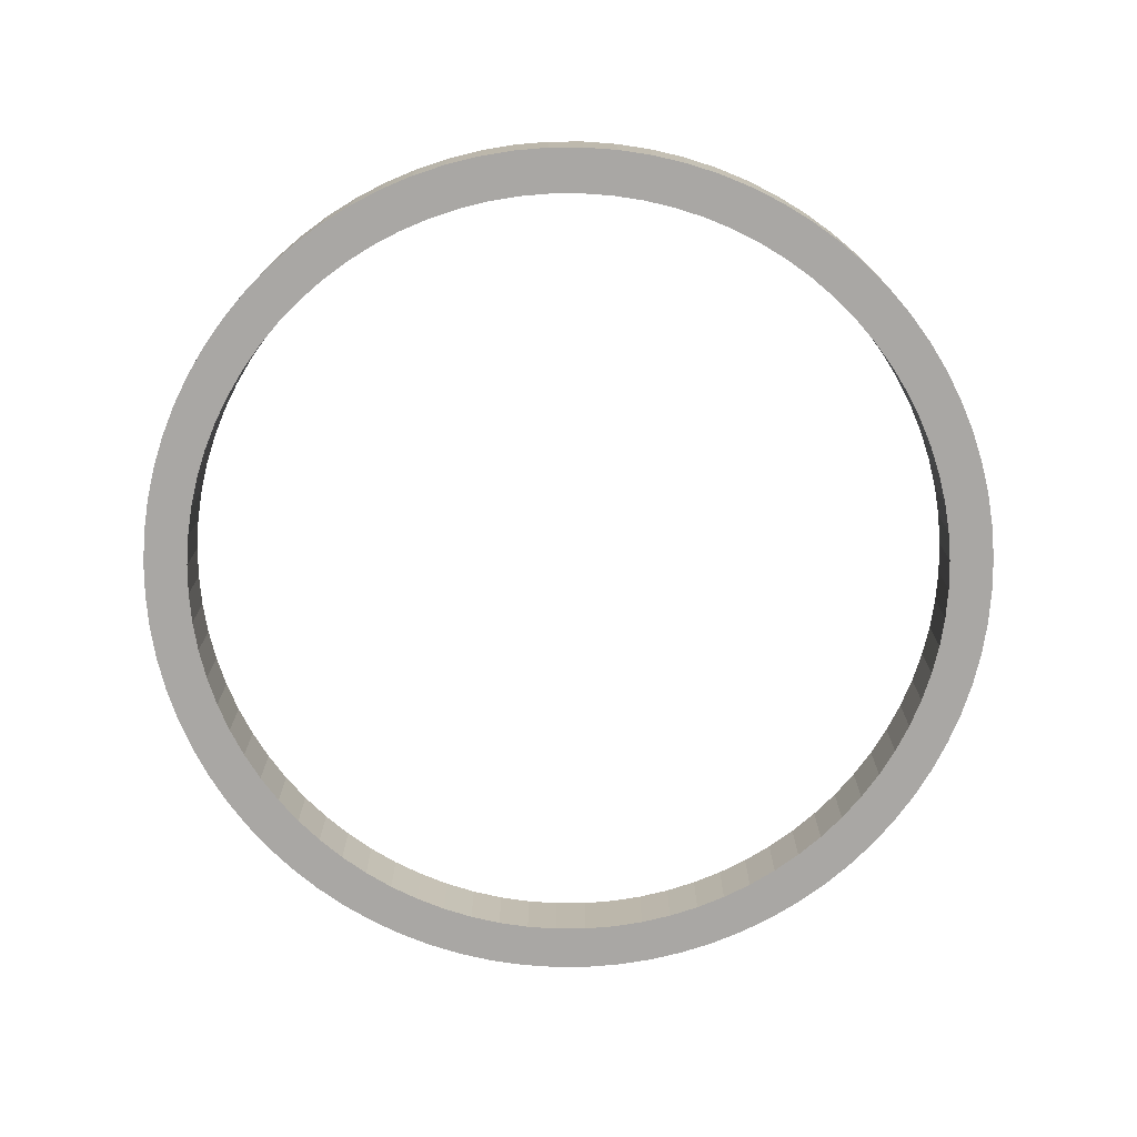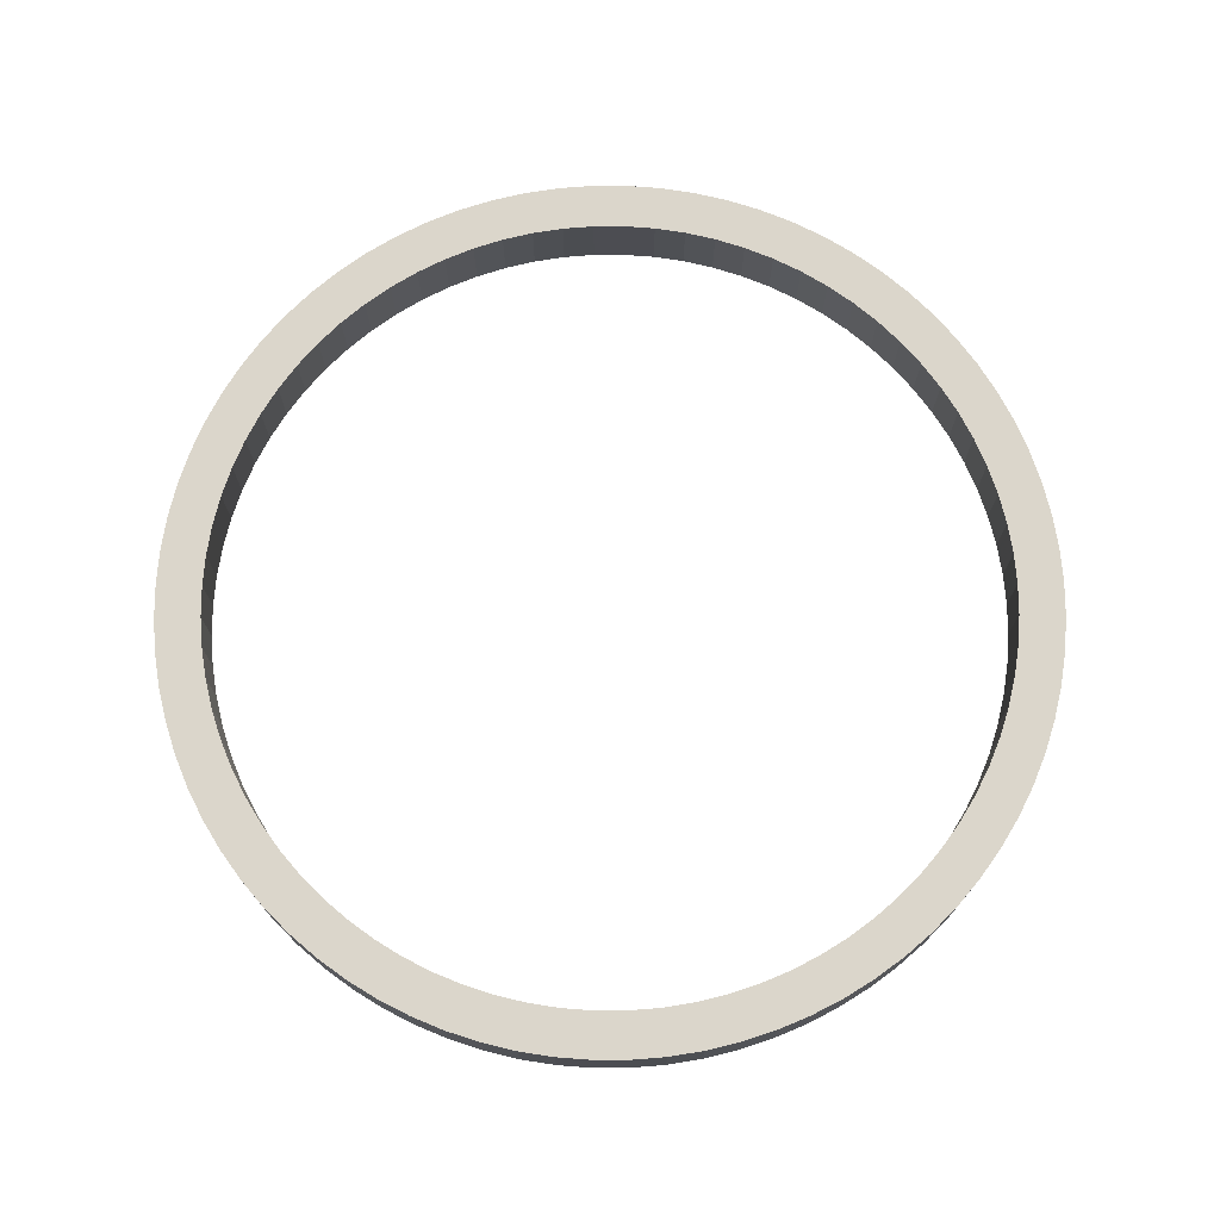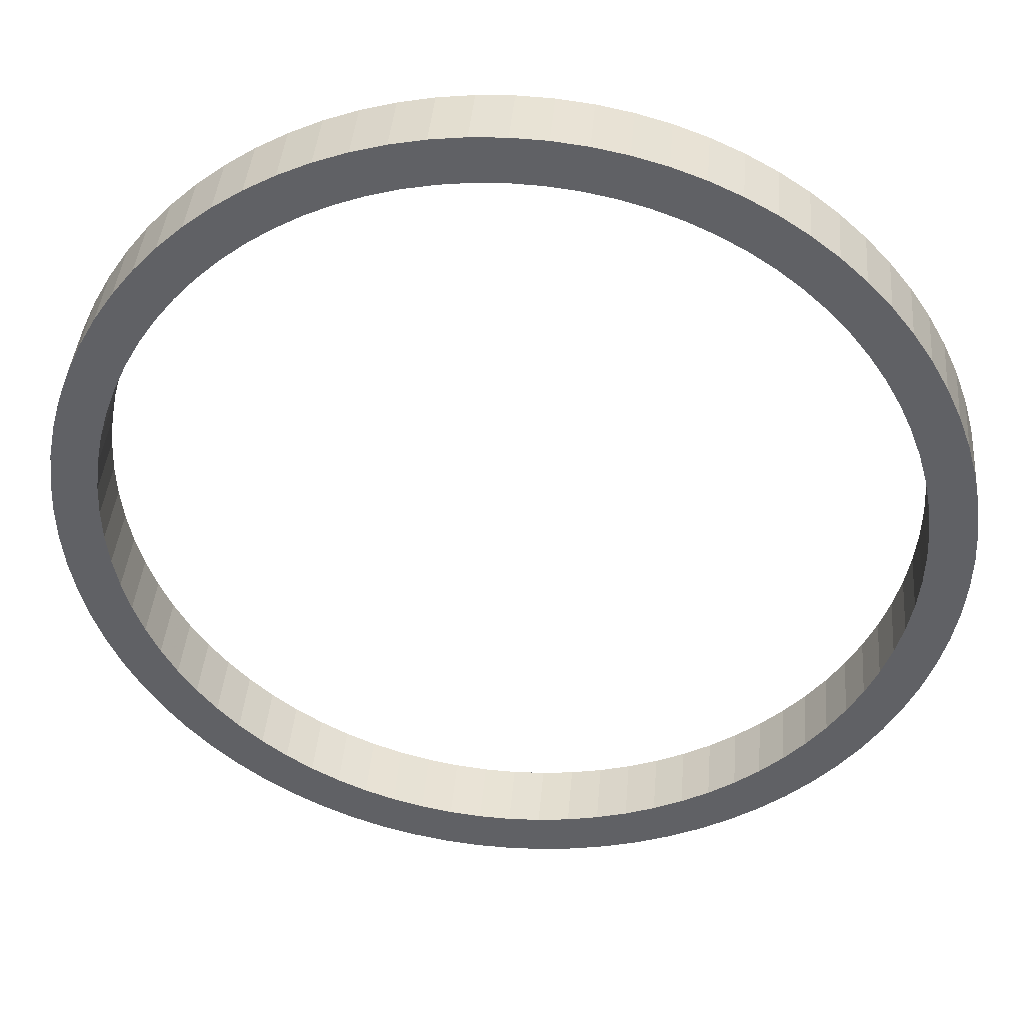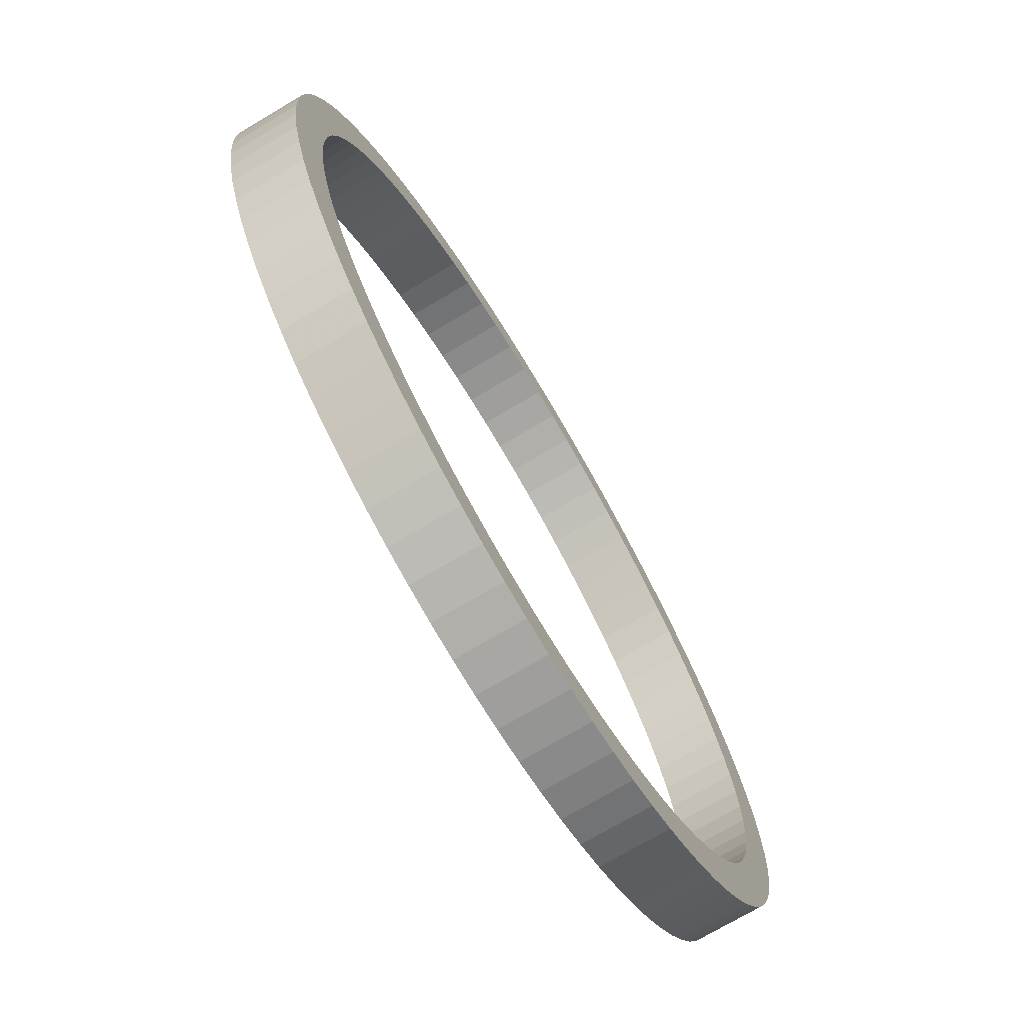
<metadata>
{"format":"obj","ext":"obj","renderer":"f3d","projection":"perspective","resolution":1024,"background":"white","views":[{"elev":-74.7,"azim":-105.4,"up":"+Z"},{"elev":73.5,"azim":-78.9,"up":"+Z"},{"elev":40.3,"azim":-175.2,"up":"+Y"},{"elev":-72.9,"azim":-59.3,"up":"+Y"}]}
</metadata>
<code>
v  34.58 -1.4e-05 -7.905
v  32.89 10.69 -7.905
v  32.89 10.69 -2.532
v  34.58 -1.4e-05 -2.532
v  27.98 20.33 -7.905
v  27.98 20.33 -2.532
v  20.33 27.98 -7.905
v  20.33 27.98 -2.532
v  10.69 32.89 -7.905
v  10.69 32.89 -2.532
v  6e-06 34.58 -7.905
v  6e-06 34.58 -2.532
v  -10.69 32.89 -7.905
v  -10.69 32.89 -2.532
v  -20.33 27.98 -7.905
v  -20.33 27.98 -2.532
v  -27.98 20.33 -7.905
v  -27.98 20.33 -2.532
v  -32.89 10.69 -7.905
v  -32.89 10.69 -2.532
v  -34.58 -1.7e-05 -7.905
v  -34.58 -1.8e-05 -2.532
v  -32.89 -10.69 -7.905
v  -32.89 -10.69 -2.532
v  -27.98 -20.33 -7.905
v  -27.98 -20.33 -2.532
v  -20.33 -27.98 -7.905
v  -20.33 -27.98 -2.532
v  -10.69 -32.89 -7.905
v  -10.69 -32.89 -2.532
v  3.9e-05 -34.58 -7.905
v  3.9e-05 -34.58 -2.532
v  10.69 -32.89 -7.905
v  10.69 -32.89 -2.532
v  20.33 -27.98 -7.905
v  20.33 -27.98 -2.532
v  27.98 -20.33 -7.905
v  27.98 -20.33 -2.532
v  32.89 -10.69 -7.905
v  32.89 -10.69 -2.532
v  31.04 -6e-06 -7.905
v  29.52 9.592 -7.905
v  29.52 -9.592 -7.905
v  25.11 -18.25 -7.905
v  18.25 -25.11 -7.905
v  9.592 -29.52 -7.905
v  3.6e-05 -31.04 -7.905
v  -9.592 -29.52 -7.905
v  -18.25 -25.11 -7.905
v  -25.11 -18.25 -7.905
v  -29.52 -9.592 -7.905
v  -31.04 -1.4e-05 -7.905
v  -29.52 9.592 -7.905
v  -25.11 18.25 -7.905
v  -18.25 25.11 -7.905
v  -9.592 29.52 -7.905
v  7e-06 31.04 -7.905
v  9.592 29.52 -7.905
v  18.25 25.11 -7.905
v  25.11 18.25 -7.905
v  29.52 9.592 -2.532
v  31.04 -4e-06 -2.532
v  25.11 18.25 -2.532
v  18.25 25.11 -2.532
v  9.592 29.52 -2.532
v  7e-06 31.04 -2.532
v  -9.592 29.52 -2.532
v  -18.25 25.11 -2.532
v  -25.11 18.25 -2.532
v  -29.52 9.592 -2.532
v  -31.04 -1.4e-05 -2.532
v  -29.52 -9.592 -2.532
v  -25.11 -18.25 -2.532
v  -18.25 -25.11 -2.532
v  -9.592 -29.52 -2.532
v  3.6e-05 -31.04 -2.532
v  9.592 -29.52 -2.532
v  18.25 -25.11 -2.532
v  25.11 -18.25 -2.532
v  29.52 -9.592 -2.532
v  34.16 5.41 -7.905
v  34.16 5.41 -2.532
v  30.81 15.7 -7.905
v  30.81 15.7 -2.532
v  24.45 24.45 -7.905
v  24.45 24.45 -2.532
v  15.7 30.81 -7.905
v  15.7 30.81 -2.532
v  5.41 34.16 -7.905
v  5.41 34.16 -2.532
v  -5.41 34.16 -7.905
v  -5.41 34.16 -2.532
v  -15.7 30.81 -7.905
v  -15.7 30.81 -2.532
v  -24.45 24.45 -7.905
v  -24.45 24.45 -2.532
v  -30.81 15.7 -7.905
v  -30.81 15.7 -2.532
v  -34.16 5.41 -7.905
v  -34.16 5.41 -2.532
v  -34.16 -5.41 -7.905
v  -34.16 -5.41 -2.532
v  -30.81 -15.7 -7.905
v  -30.81 -15.7 -2.532
v  -24.45 -24.45 -7.905
v  -24.45 -24.45 -2.532
v  -15.7 -30.81 -7.905
v  -15.7 -30.81 -2.532
v  -5.41 -34.16 -7.905
v  -5.41 -34.16 -2.532
v  5.41 -34.16 -7.905
v  5.41 -34.16 -2.532
v  15.7 -30.81 -7.905
v  15.7 -30.81 -2.532
v  24.45 -24.45 -7.905
v  24.45 -24.45 -2.532
v  30.81 -15.7 -7.905
v  30.81 -15.7 -2.532
v  34.16 -5.41 -7.905
v  34.16 -5.41 -2.532
v  30.66 4.856 -7.905
v  30.66 -4.856 -7.905
v  27.66 -14.09 -7.905
v  21.95 -21.95 -7.905
v  14.09 -27.66 -7.905
v  4.856 -30.66 -7.905
v  -4.856 -30.66 -7.905
v  -14.09 -27.66 -7.905
v  -21.95 -21.95 -7.905
v  -27.66 -14.09 -7.905
v  -30.66 -4.856 -7.905
v  -30.66 4.856 -7.905
v  -27.66 14.09 -7.905
v  -21.95 21.95 -7.905
v  -14.09 27.66 -7.905
v  -4.856 30.66 -7.905
v  4.856 30.66 -7.905
v  14.09 27.66 -7.905
v  21.95 21.95 -7.905
v  27.66 14.09 -7.905
v  30.66 4.856 -2.532
v  27.66 14.09 -2.532
v  21.95 21.95 -2.532
v  14.09 27.66 -2.532
v  4.856 30.66 -2.532
v  -4.856 30.66 -2.532
v  -14.09 27.66 -2.532
v  -21.95 21.95 -2.532
v  -27.66 14.09 -2.532
v  -30.66 4.856 -2.532
v  -30.66 -4.856 -2.532
v  -27.66 -14.09 -2.532
v  -21.95 -21.95 -2.532
v  -14.09 -27.66 -2.532
v  -4.856 -30.66 -2.532
v  4.856 -30.66 -2.532
v  14.09 -27.66 -2.532
v  21.95 -21.95 -2.532
v  27.66 -14.09 -2.532
v  30.66 -4.856 -2.532
v  33.63 8.074 -7.905
v  34.48 2.713 -7.905
v  34.48 2.713 -2.532
v  33.63 8.074 -2.532
v  29.49 18.07 -7.905
v  31.95 13.23 -7.905
v  31.95 13.23 -2.532
v  29.49 18.07 -2.532
v  22.46 26.3 -7.905
v  26.3 22.46 -7.905
v  26.3 22.46 -2.532
v  22.46 26.3 -2.532
v  13.23 31.95 -7.905
v  18.07 29.49 -7.905
v  18.07 29.49 -2.532
v  13.23 31.95 -2.532
v  2.713 34.48 -7.905
v  8.074 33.63 -7.905
v  8.074 33.63 -2.532
v  2.713 34.48 -2.532
v  -8.074 33.63 -7.905
v  -2.713 34.48 -7.905
v  -2.713 34.48 -2.532
v  -8.074 33.63 -2.532
v  -18.07 29.49 -7.905
v  -13.23 31.95 -7.905
v  -13.23 31.95 -2.532
v  -18.07 29.49 -2.532
v  -26.3 22.46 -7.905
v  -22.46 26.3 -7.905
v  -22.46 26.3 -2.532
v  -26.3 22.46 -2.532
v  -31.95 13.23 -7.905
v  -29.49 18.07 -7.905
v  -29.49 18.07 -2.532
v  -31.95 13.23 -2.532
v  -34.48 2.713 -7.905
v  -33.63 8.074 -7.905
v  -33.63 8.074 -2.532
v  -34.48 2.713 -2.532
v  -33.63 -8.074 -7.905
v  -34.48 -2.713 -7.905
v  -34.48 -2.713 -2.532
v  -33.63 -8.074 -2.532
v  -29.49 -18.07 -7.905
v  -31.95 -13.23 -7.905
v  -31.95 -13.23 -2.532
v  -29.49 -18.07 -2.532
v  -22.46 -26.3 -7.905
v  -26.3 -22.46 -7.905
v  -26.3 -22.46 -2.532
v  -22.46 -26.3 -2.532
v  -13.23 -31.95 -7.905
v  -18.07 -29.49 -7.905
v  -18.07 -29.49 -2.532
v  -13.23 -31.95 -2.532
v  -2.713 -34.48 -7.905
v  -8.074 -33.63 -7.905
v  -8.074 -33.63 -2.532
v  -2.713 -34.48 -2.532
v  8.074 -33.63 -7.905
v  2.713 -34.48 -7.905
v  2.713 -34.48 -2.532
v  8.074 -33.63 -2.532
v  18.07 -29.49 -7.905
v  13.23 -31.95 -7.905
v  13.23 -31.95 -2.532
v  18.07 -29.49 -2.532
v  26.3 -22.46 -7.905
v  22.46 -26.3 -7.905
v  22.46 -26.3 -2.532
v  26.3 -22.46 -2.532
v  31.95 -13.23 -7.905
v  29.49 -18.07 -7.905
v  29.49 -18.07 -2.532
v  31.95 -13.23 -2.532
v  34.48 -2.713 -7.905
v  33.63 -8.074 -7.905
v  33.63 -8.074 -2.532
v  34.48 -2.713 -2.532
v  30.95 2.435 -7.905
v  30.18 7.246 -7.905
v  30.18 -7.246 -7.905
v  30.95 -2.435 -7.905
v  26.47 -16.22 -7.905
v  28.68 -11.88 -7.905
v  20.16 -23.6 -7.905
v  23.6 -20.16 -7.905
v  11.88 -28.68 -7.905
v  16.22 -26.47 -7.905
v  2.435 -30.95 -7.905
v  7.246 -30.18 -7.905
v  -7.246 -30.18 -7.905
v  -2.435 -30.95 -7.905
v  -16.22 -26.47 -7.905
v  -11.88 -28.68 -7.905
v  -23.6 -20.16 -7.905
v  -20.16 -23.6 -7.905
v  -28.68 -11.88 -7.905
v  -26.47 -16.22 -7.905
v  -30.95 -2.435 -7.905
v  -30.18 -7.246 -7.905
v  -30.18 7.246 -7.905
v  -30.95 2.435 -7.905
v  -26.47 16.22 -7.905
v  -28.68 11.88 -7.905
v  -20.16 23.6 -7.905
v  -23.6 20.16 -7.905
v  -11.88 28.68 -7.905
v  -16.22 26.47 -7.905
v  -2.435 30.94 -7.905
v  -7.246 30.18 -7.905
v  7.246 30.18 -7.905
v  2.435 30.94 -7.905
v  16.22 26.47 -7.905
v  11.88 28.68 -7.905
v  23.6 20.16 -7.905
v  20.16 23.6 -7.905
v  28.68 11.88 -7.905
v  26.47 16.22 -7.905
v  30.18 7.246 -2.532
v  30.95 2.435 -2.532
v  26.47 16.22 -2.532
v  28.68 11.88 -2.532
v  20.16 23.6 -2.532
v  23.6 20.16 -2.532
v  11.88 28.68 -2.532
v  16.22 26.47 -2.532
v  2.435 30.94 -2.532
v  7.246 30.18 -2.532
v  -7.246 30.18 -2.532
v  -2.435 30.94 -2.532
v  -16.22 26.47 -2.532
v  -11.88 28.68 -2.532
v  -23.6 20.16 -2.532
v  -20.16 23.6 -2.532
v  -28.68 11.88 -2.532
v  -26.47 16.22 -2.532
v  -30.95 2.435 -2.532
v  -30.18 7.246 -2.532
v  -30.18 -7.246 -2.532
v  -30.95 -2.435 -2.532
v  -26.47 -16.22 -2.532
v  -28.68 -11.88 -2.532
v  -20.16 -23.6 -2.532
v  -23.6 -20.16 -2.532
v  -11.88 -28.68 -2.532
v  -16.22 -26.47 -2.532
v  -2.435 -30.95 -2.532
v  -7.246 -30.18 -2.532
v  7.246 -30.18 -2.532
v  2.435 -30.95 -2.532
v  16.22 -26.47 -2.532
v  11.88 -28.68 -2.532
v  23.6 -20.16 -2.532
v  20.16 -23.6 -2.532
v  28.68 -11.88 -2.532
v  26.47 -16.22 -2.532
v  30.95 -2.435 -2.532
v  30.18 -7.246 -2.532
g frame_1
f 3 164 161 2
f 164 82 81 161
f 163 4 1 162
f 82 163 162 81
f 6 168 165 5
f 168 84 83 165
f 167 3 2 166
f 84 167 166 83
f 8 172 169 7
f 172 86 85 169
f 171 6 5 170
f 86 171 170 85
f 10 176 173 9
f 176 88 87 173
f 175 8 7 174
f 88 175 174 87
f 12 180 177 11
f 180 90 89 177
f 179 10 9 178
f 90 179 178 89
f 14 184 181 13
f 184 92 91 181
f 183 12 11 182
f 92 183 182 91
f 16 188 185 15
f 188 94 93 185
f 187 14 13 186
f 94 187 186 93
f 18 192 189 17
f 192 96 95 189
f 191 16 15 190
f 96 191 190 95
f 20 196 193 19
f 196 98 97 193
f 195 18 17 194
f 98 195 194 97
f 22 200 197 21
f 200 100 99 197
f 199 20 19 198
f 100 199 198 99
f 24 204 201 23
f 204 102 101 201
f 203 22 21 202
f 102 203 202 101
f 26 208 205 25
f 208 104 103 205
f 207 24 23 206
f 104 207 206 103
f 28 212 209 27
f 212 106 105 209
f 211 26 25 210
f 106 211 210 105
f 30 216 213 29
f 216 108 107 213
f 215 28 27 214
f 108 215 214 107
f 32 220 217 31
f 220 110 109 217
f 219 30 29 218
f 110 219 218 109
f 34 224 221 33
f 224 112 111 221
f 223 32 31 222
f 112 223 222 111
f 36 228 225 35
f 228 114 113 225
f 227 34 33 226
f 114 227 226 113
f 38 232 229 37
f 232 116 115 229
f 231 36 35 230
f 116 231 230 115
f 40 236 233 39
f 236 118 117 233
f 235 38 37 234
f 118 235 234 117
f 4 240 237 1
f 240 120 119 237
f 239 40 39 238
f 120 239 238 119
f 41 241 162 1
f 241 121 81 162
f 242 42 2 161
f 121 242 161 81
f 43 243 238 39
f 243 122 119 238
f 244 41 1 237
f 122 244 237 119
f 44 245 234 37
f 245 123 117 234
f 246 43 39 233
f 123 246 233 117
f 45 247 230 35
f 247 124 115 230
f 248 44 37 229
f 124 248 229 115
f 46 249 226 33
f 249 125 113 226
f 250 45 35 225
f 125 250 225 113
f 47 251 222 31
f 251 126 111 222
f 252 46 33 221
f 126 252 221 111
f 48 253 218 29
f 253 127 109 218
f 254 47 31 217
f 127 254 217 109
f 49 255 214 27
f 255 128 107 214
f 256 48 29 213
f 128 256 213 107
f 50 257 210 25
f 257 129 105 210
f 258 49 27 209
f 129 258 209 105
f 51 259 206 23
f 259 130 103 206
f 260 50 25 205
f 130 260 205 103
f 52 261 202 21
f 261 131 101 202
f 262 51 23 201
f 131 262 201 101
f 53 263 198 19
f 263 132 99 198
f 264 52 21 197
f 132 264 197 99
f 54 265 194 17
f 265 133 97 194
f 266 53 19 193
f 133 266 193 97
f 55 267 190 15
f 267 134 95 190
f 268 54 17 189
f 134 268 189 95
f 56 269 186 13
f 269 135 93 186
f 270 55 15 185
f 135 270 185 93
f 57 271 182 11
f 271 136 91 182
f 272 56 13 181
f 136 272 181 91
f 58 273 178 9
f 273 137 89 178
f 274 57 11 177
f 137 274 177 89
f 59 275 174 7
f 275 138 87 174
f 276 58 9 173
f 138 276 173 87
f 60 277 170 5
f 277 139 85 170
f 278 59 7 169
f 139 278 169 85
f 42 279 166 2
f 279 140 83 166
f 280 60 5 165
f 140 280 165 83
f 61 281 164 3
f 281 141 82 164
f 282 62 4 163
f 141 282 163 82
f 63 283 168 6
f 283 142 84 168
f 284 61 3 167
f 142 284 167 84
f 64 285 172 8
f 285 143 86 172
f 286 63 6 171
f 143 286 171 86
f 65 287 176 10
f 287 144 88 176
f 288 64 8 175
f 144 288 175 88
f 66 289 180 12
f 289 145 90 180
f 290 65 10 179
f 145 290 179 90
f 67 291 184 14
f 291 146 92 184
f 292 66 12 183
f 146 292 183 92
f 68 293 188 16
f 293 147 94 188
f 294 67 14 187
f 147 294 187 94
f 69 295 192 18
f 295 148 96 192
f 296 68 16 191
f 148 296 191 96
f 70 297 196 20
f 297 149 98 196
f 298 69 18 195
f 149 298 195 98
f 71 299 200 22
f 299 150 100 200
f 300 70 20 199
f 150 300 199 100
f 72 301 204 24
f 301 151 102 204
f 302 71 22 203
f 151 302 203 102
f 73 303 208 26
f 303 152 104 208
f 304 72 24 207
f 152 304 207 104
f 74 305 212 28
f 305 153 106 212
f 306 73 26 211
f 153 306 211 106
f 75 307 216 30
f 307 154 108 216
f 308 74 28 215
f 154 308 215 108
f 76 309 220 32
f 309 155 110 220
f 310 75 30 219
f 155 310 219 110
f 77 311 224 34
f 311 156 112 224
f 312 76 32 223
f 156 312 223 112
f 78 313 228 36
f 313 157 114 228
f 314 77 34 227
f 157 314 227 114
f 79 315 232 38
f 315 158 116 232
f 316 78 36 231
f 158 316 231 116
f 80 317 236 40
f 317 159 118 236
f 318 79 38 235
f 159 318 235 118
f 62 319 240 4
f 319 160 120 240
f 320 80 40 239
f 160 320 239 120
f 70 300 263 53
f 300 150 132 263
f 299 71 52 264
f 150 299 264 132
f 69 298 265 54
f 298 149 133 265
f 297 70 53 266
f 149 297 266 133
f 68 296 267 55
f 296 148 134 267
f 295 69 54 268
f 148 295 268 134
f 67 294 269 56
f 294 147 135 269
f 293 68 55 270
f 147 293 270 135
f 66 292 271 57
f 292 146 136 271
f 291 67 56 272
f 146 291 272 136
f 65 290 273 58
f 290 145 137 273
f 289 66 57 274
f 145 289 274 137
f 64 288 275 59
f 288 144 138 275
f 287 65 58 276
f 144 287 276 138
f 63 286 277 60
f 286 143 139 277
f 285 64 59 278
f 143 285 278 139
f 61 284 279 42
f 284 142 140 279
f 283 63 60 280
f 142 283 280 140
f 62 282 241 41
f 282 141 121 241
f 281 61 42 242
f 141 281 242 121
f 80 320 243 43
f 320 160 122 243
f 319 62 41 244
f 160 319 244 122
f 79 318 245 44
f 318 159 123 245
f 317 80 43 246
f 159 317 246 123
f 78 316 247 45
f 316 158 124 247
f 315 79 44 248
f 158 315 248 124
f 77 314 249 46
f 314 157 125 249
f 313 78 45 250
f 157 313 250 125
f 76 312 251 47
f 312 156 126 251
f 311 77 46 252
f 156 311 252 126
f 75 310 253 48
f 310 155 127 253
f 309 76 47 254
f 155 309 254 127
f 74 308 255 49
f 308 154 128 255
f 307 75 48 256
f 154 307 256 128
f 73 306 257 50
f 306 153 129 257
f 305 74 49 258
f 153 305 258 129
f 72 304 259 51
f 304 152 130 259
f 303 73 50 260
f 152 303 260 130
f 71 302 261 52
f 302 151 131 261
f 301 72 51 262
f 151 301 262 131

</code>
